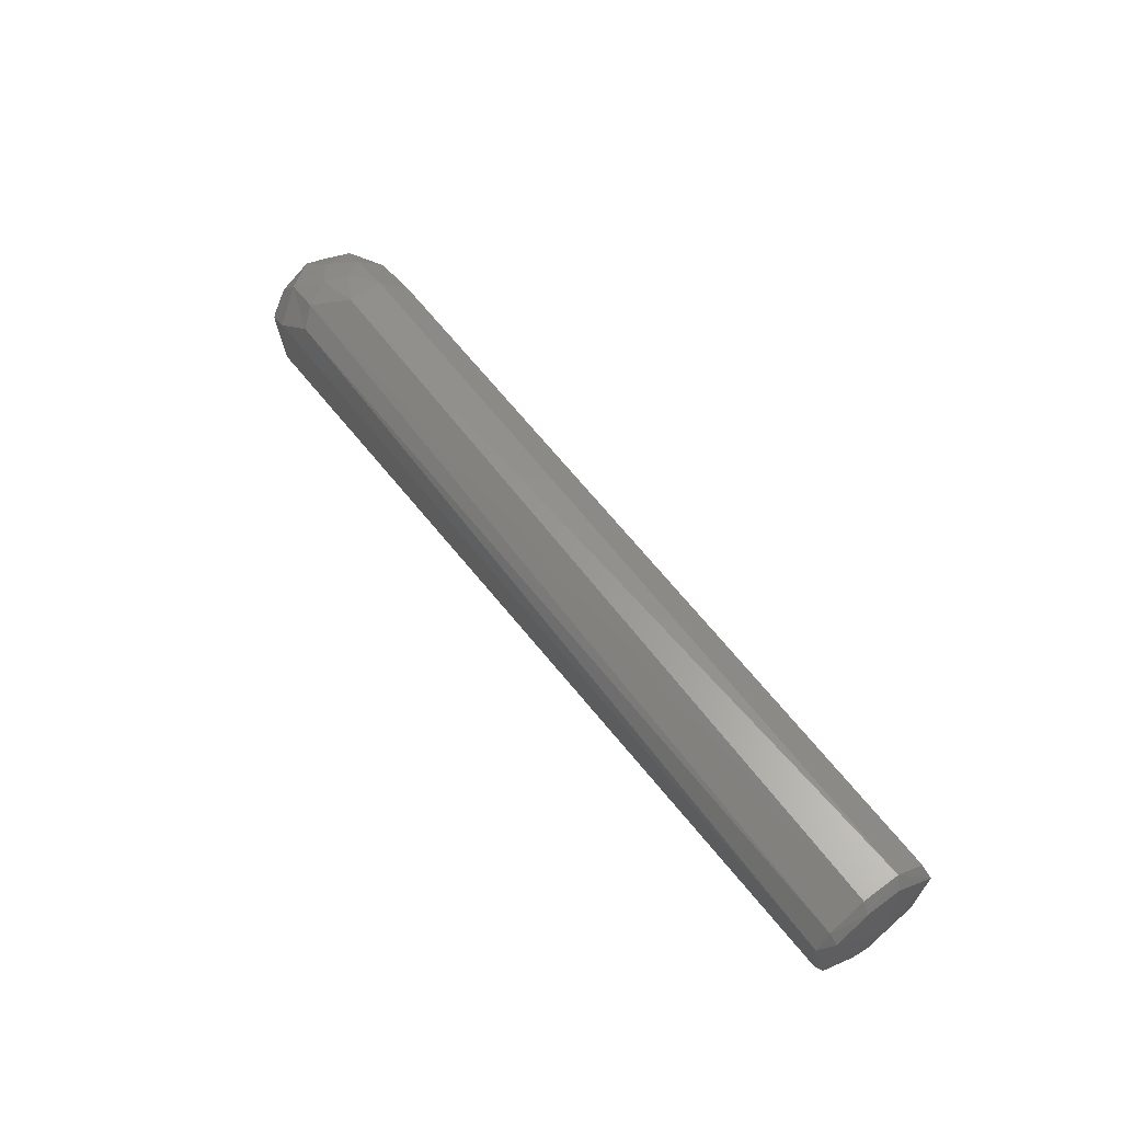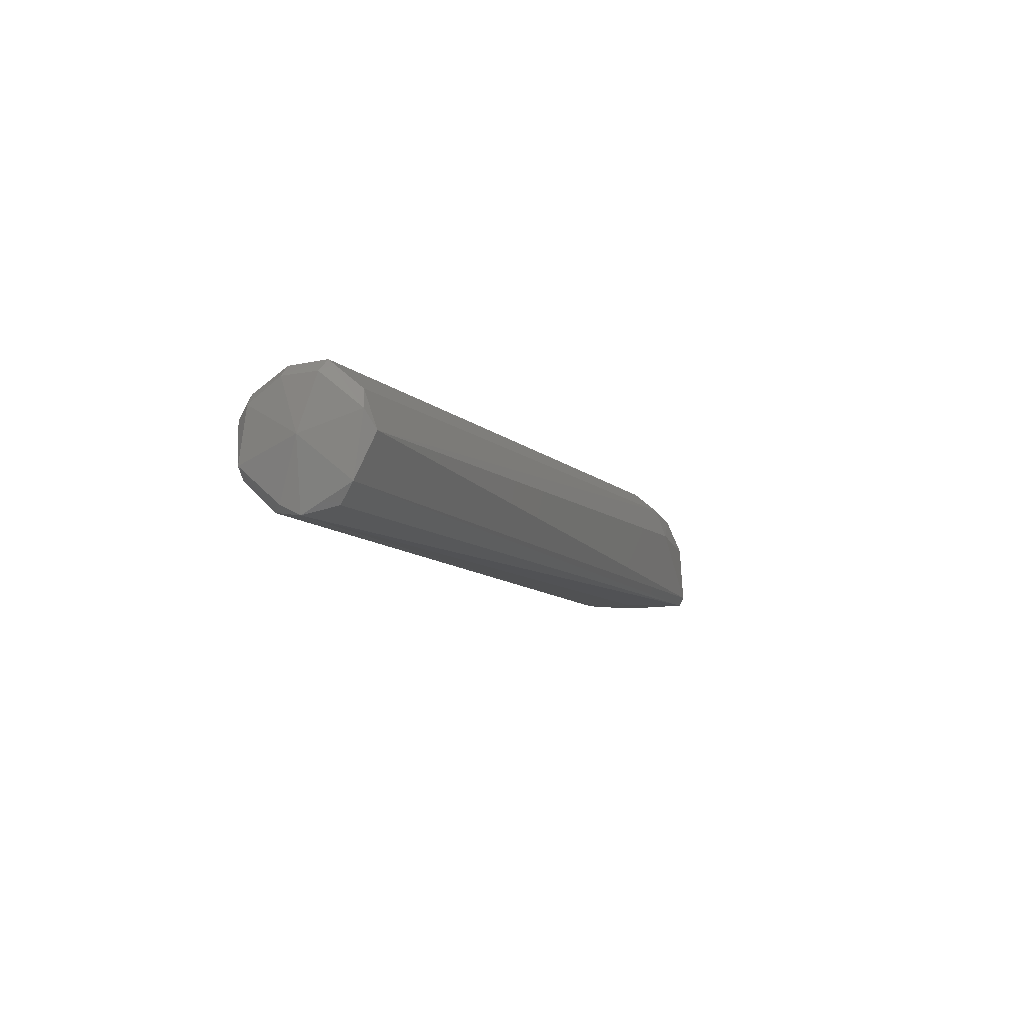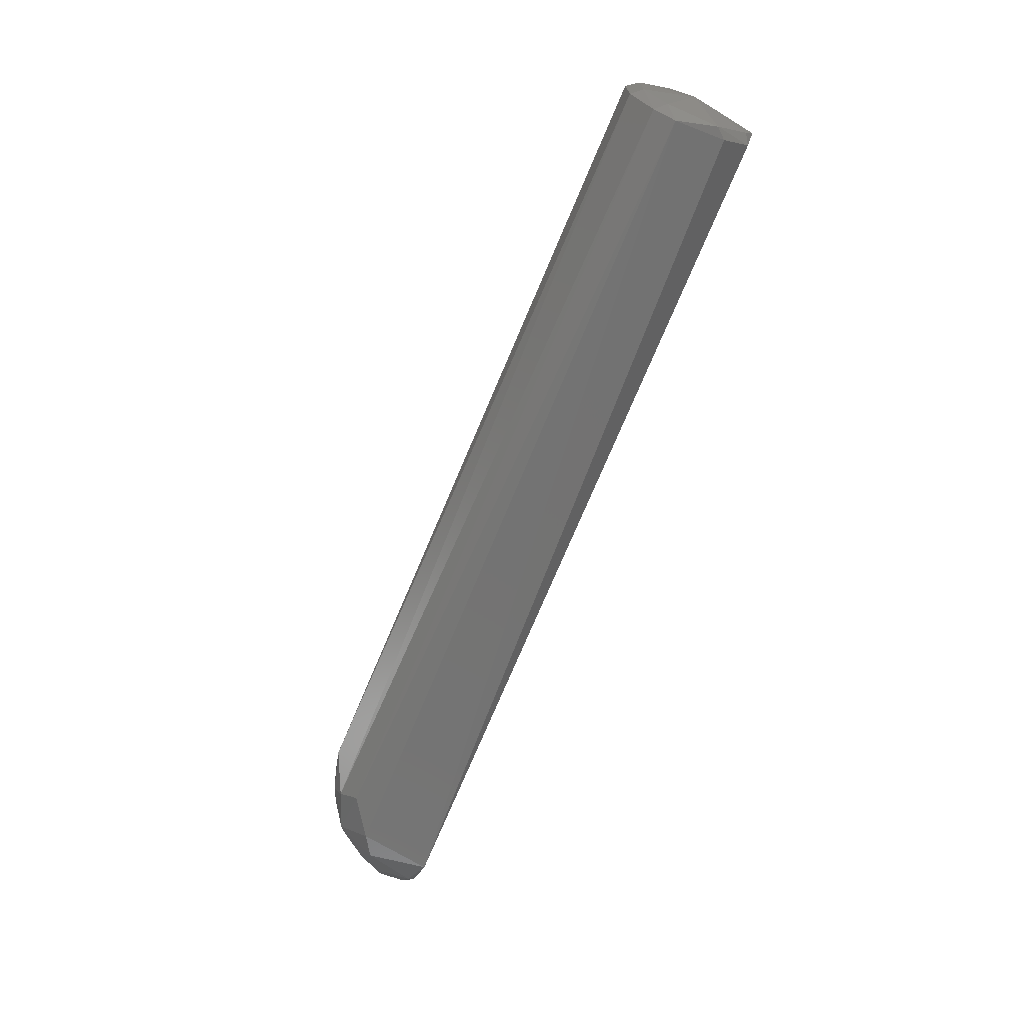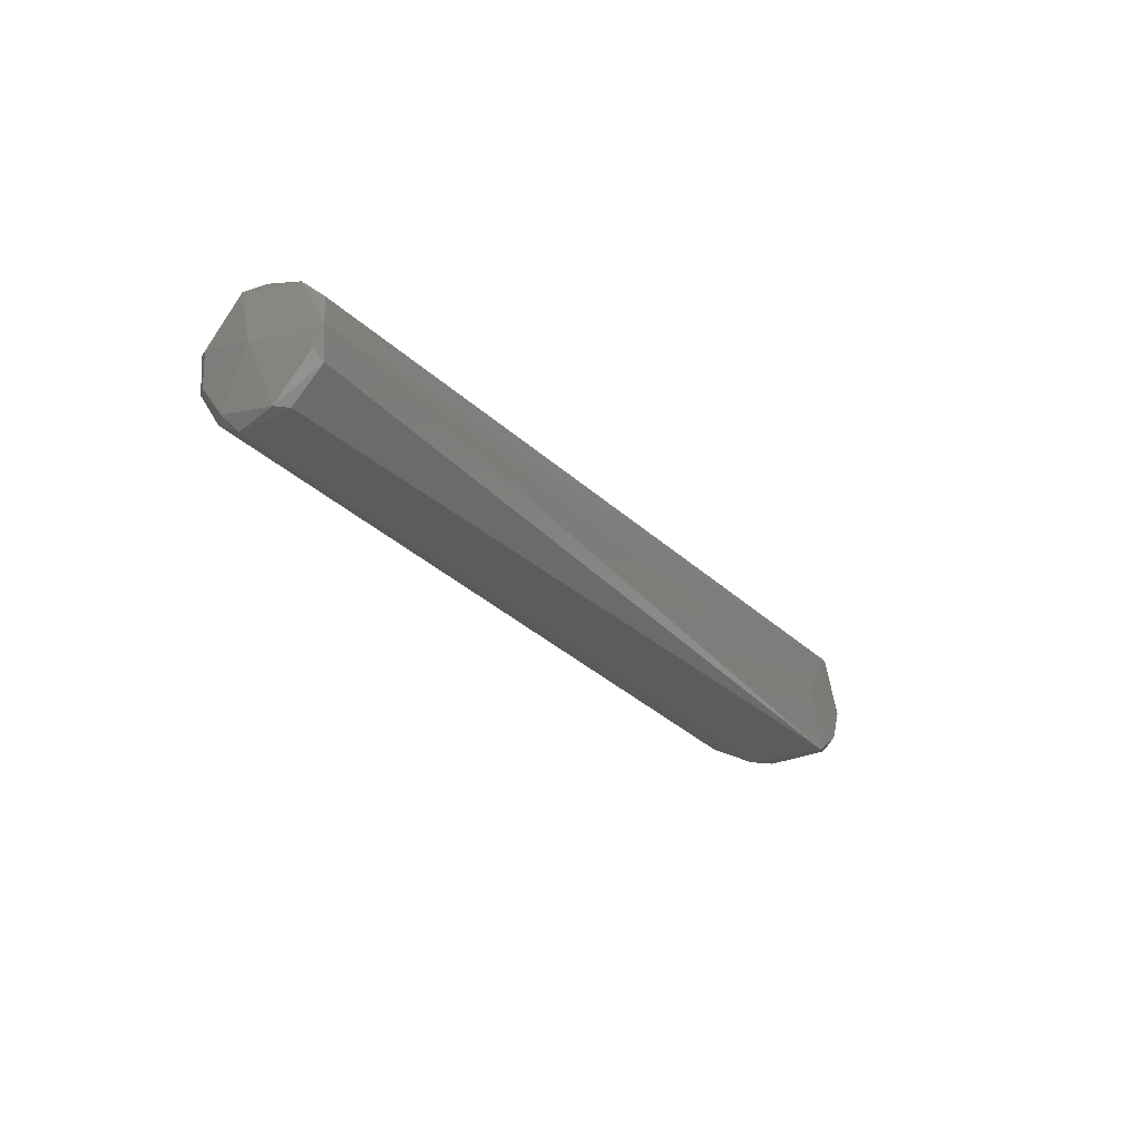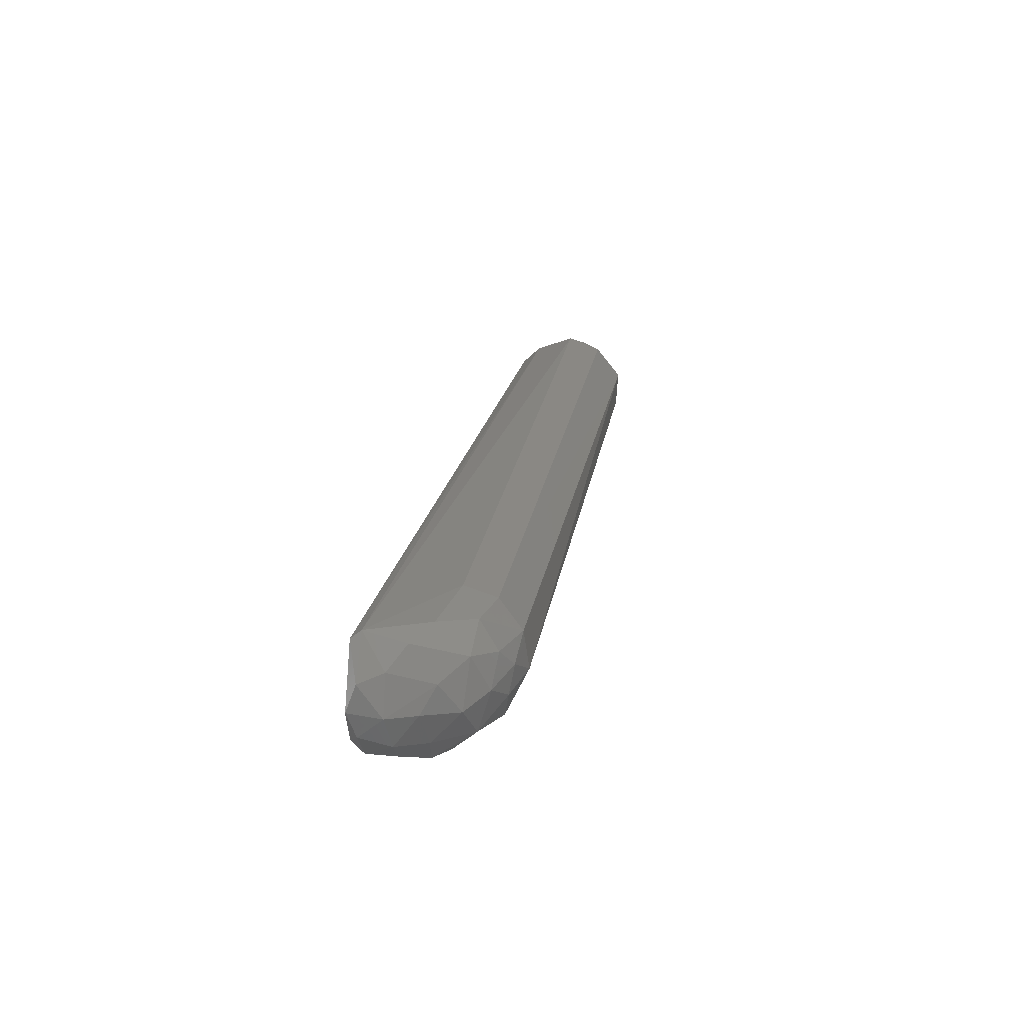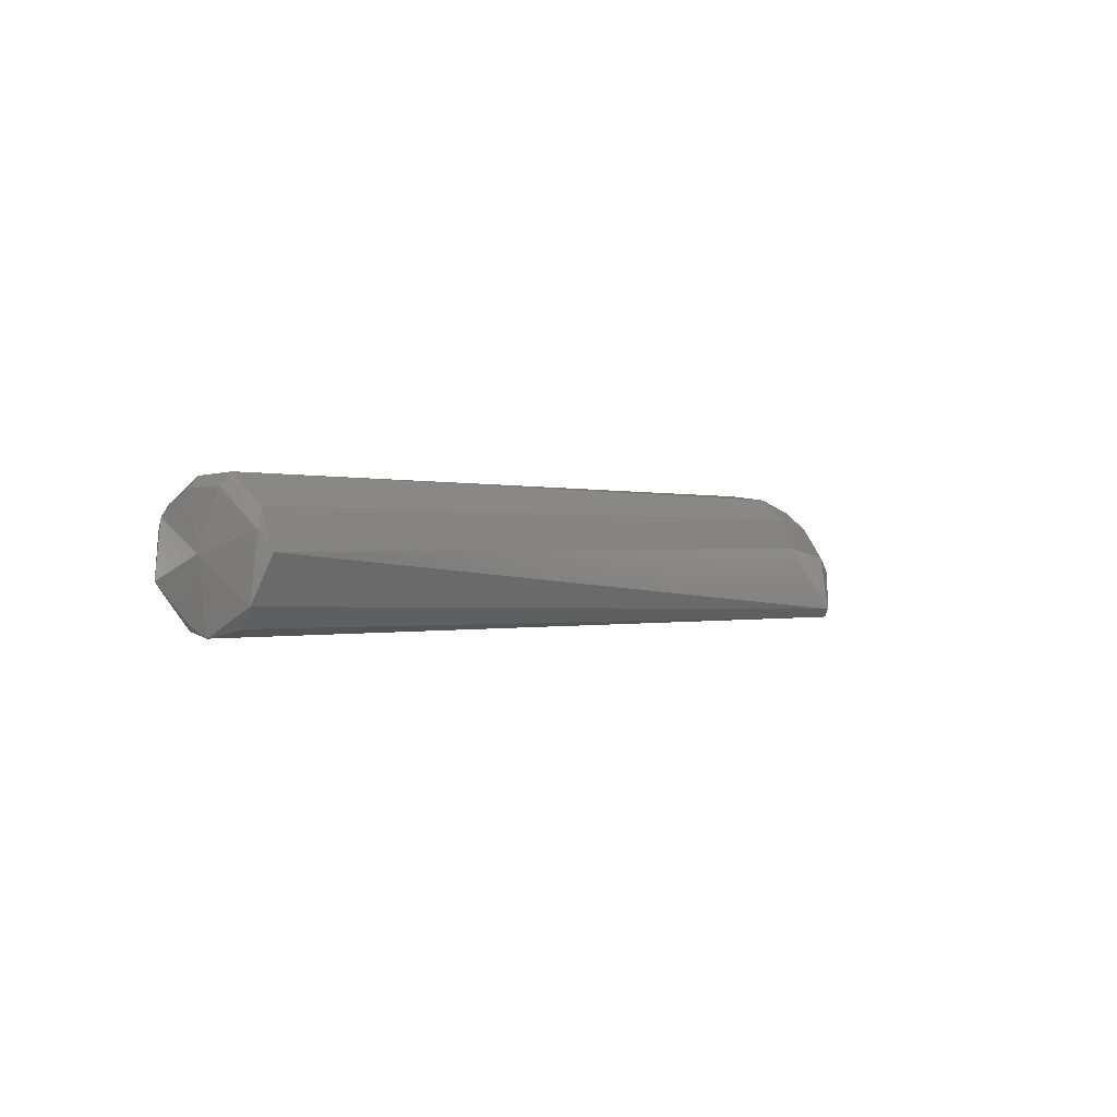
<metadata>
{"format":"stl","ext":"stl","renderer":"f3d","projection":"perspective","resolution":1024,"background":"white","views":[{"elev":58.9,"azim":53.5,"up":"+Z"},{"elev":-7.9,"azim":112.2,"up":"+Z"},{"elev":-66.7,"azim":67.4,"up":"+Y"},{"elev":-26.0,"azim":121.4,"up":"+Y"},{"elev":21.3,"azim":-81.1,"up":"+Y"},{"elev":0.1,"azim":126.8,"up":"+Z"}]}
</metadata>
<code>
# stl→obj: 52 verts, 100 faces
v 1.059 -0.0203 0.1625
v 1.059 -0.06229 0.1355
v 1.07 -0.02216 0.15
v -0.03837 0.06607 -0.001792
v -0.07263 0.03177 0.01159
v -0.03234 0.07385 0.009491
v 1.059 -0.07758 0.1089
v 1.071 -0.06054 0.1226
v -0.07549 0.0001978 0.0001494
v -0.01857 -0.07656 0.07636
v -0.04675 -0.04284 0.08154
v -0.04662 -0.06167 0.04668
v -0.07781 -0.002663 0.04025
v -0.06377 -0.00304 0.07435
v -0.05029 0.02702 0.09123
v 1.071 -0.07007 0.05929
v 1.071 0.0739 0.1092
v 1.069 0.06215 0.03646
v 1.059 0.08335 0.08798
v -0.01016 -0.07346 -0.000441
v 0.01088 -0.0803 0.09362
v 1.059 0.04274 0.01429
v 1.059 0.0676 0.1319
v 0.081 -0.01362 0.1663
v 0.07709 0.0333 0.1602
v 0.03938 0.01127 0.1568
v 1.07 0.003376 0.004566
v 1.07 -0.02061 0.01661
v 1.059 -0.03202 0.0103
v 1.059 -0.07029 0.04621
v 1.059 0.02656 0.1655
v -0.01787 0.04509 0.1194
v 0.01729 0.03583 0.1434
v 0.02596 0.06764 0.1211
v 1.07 0.02119 0.1516
v 1.082 0.003692 0.08616
v -0.06531 0.04383 0.04073
v 0.08284 0.06744 0.1323
v 0.04332 -0.05147 0.1452
v -0.0424 0.06705 0.06017
v -0.007345 0.07681 0.08069
v -0.04355 -0.06313 0.01106
v -0.05605 -0.04133 -0.0006462
v 0.02301 0.003151 -0.004124
v -0.07238 -0.02878 0.01093
v 0.08067 0.08061 0.09401
v -0.0104 -0.04547 0.1248
v 0.05699 -0.07052 0.1257
v -0.006237 0.001967 0.1389
v -0.04008 -0.007978 0.1148
v -0.06595 -0.03991 0.04677
v 0.0282 -0.01969 0.1519
f 1 2 3
f 4 5 6
f 7 8 2
f 4 9 5
f 10 11 12
f 13 14 15
f 16 8 7
f 17 18 19
f 20 21 10
f 4 18 22
f 17 19 23
f 24 25 26
f 27 28 29
f 16 7 30
f 31 25 24
f 32 33 34
f 17 23 31
f 17 35 36
f 13 37 5
f 16 29 28
f 36 3 8
f 34 25 38
f 39 2 1
f 8 3 2
f 40 41 6
f 4 22 27
f 40 32 41
f 20 42 43
f 19 38 23
f 31 38 25
f 20 7 21
f 4 44 9
f 36 16 28
f 31 24 1
f 9 44 43
f 31 1 3
f 16 30 29
f 9 43 45
f 20 10 42
f 36 28 27
f 34 46 41
f 6 46 19
f 20 30 7
f 36 35 3
f 36 27 18
f 47 48 39
f 32 34 41
f 6 41 46
f 47 49 50
f 13 15 37
f 47 50 11
f 4 27 44
f 13 45 51
f 40 15 32
f 39 1 24
f 47 39 52
f 24 26 52
f 39 48 2
f 47 52 49
f 6 19 18
f 13 51 14
f 51 12 11
f 13 9 45
f 40 6 37
f 49 52 26
f 51 11 14
f 34 38 46
f 32 15 50
f 32 50 49
f 17 31 35
f 39 24 52
f 20 27 29
f 40 37 15
f 36 8 16
f 20 29 30
f 47 21 48
f 27 22 18
f 4 6 18
f 51 42 12
f 20 43 44
f 49 26 33
f 17 36 18
f 50 14 11
f 21 7 48
f 20 44 27
f 50 15 14
f 43 42 45
f 13 5 9
f 47 10 21
f 51 45 42
f 31 23 38
f 6 5 37
f 10 12 42
f 47 11 10
f 48 7 2
f 19 46 38
f 31 3 35
f 34 33 25
f 25 33 26
f 32 49 33

</code>
